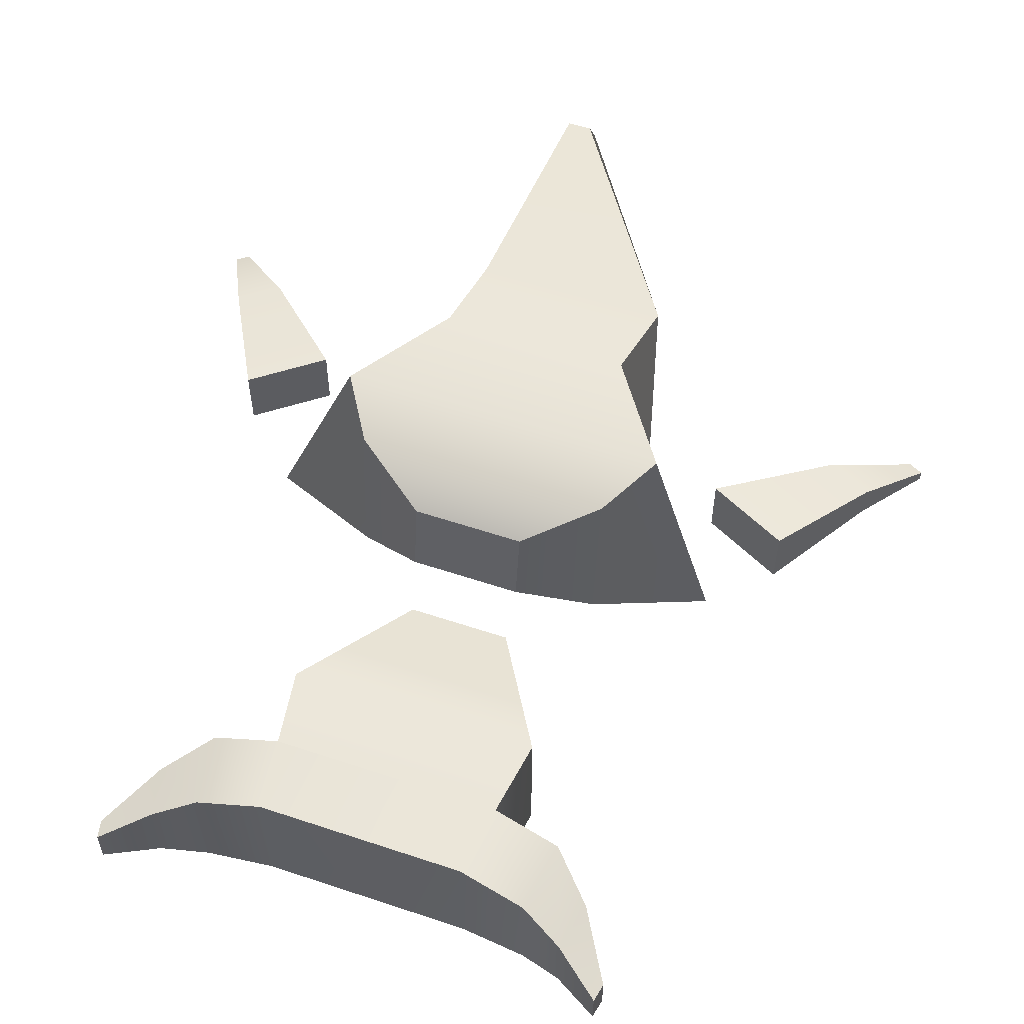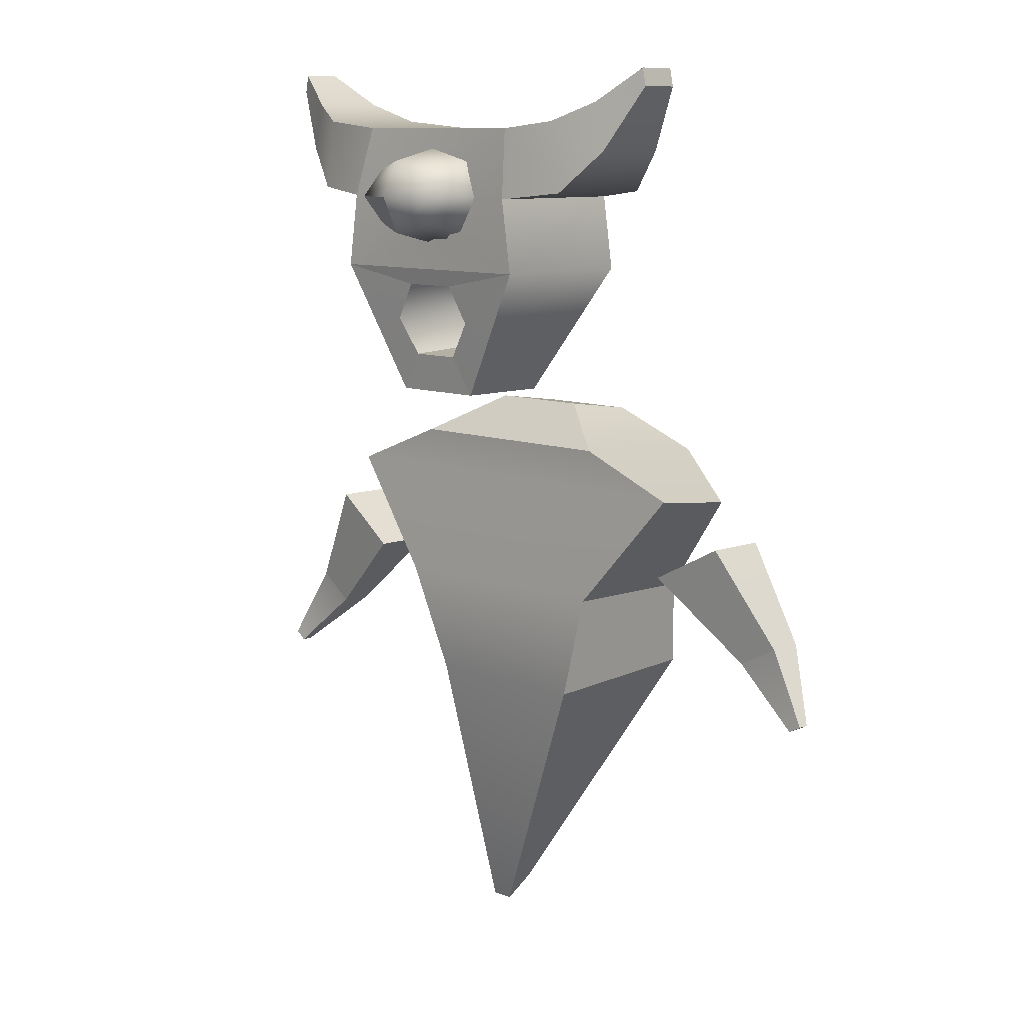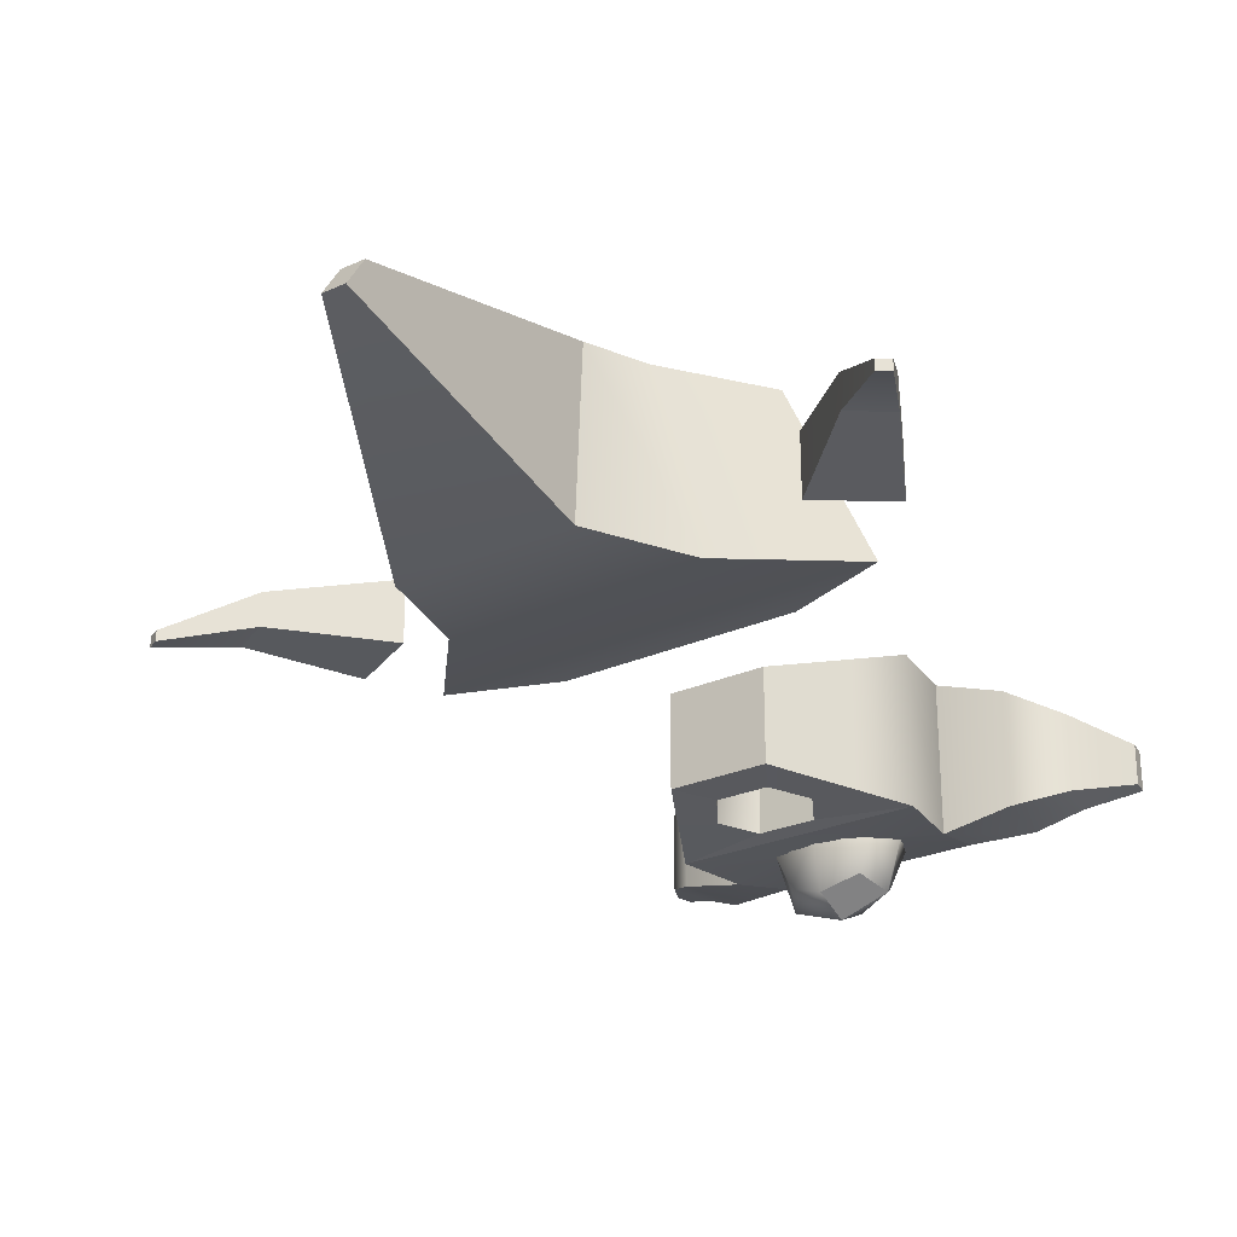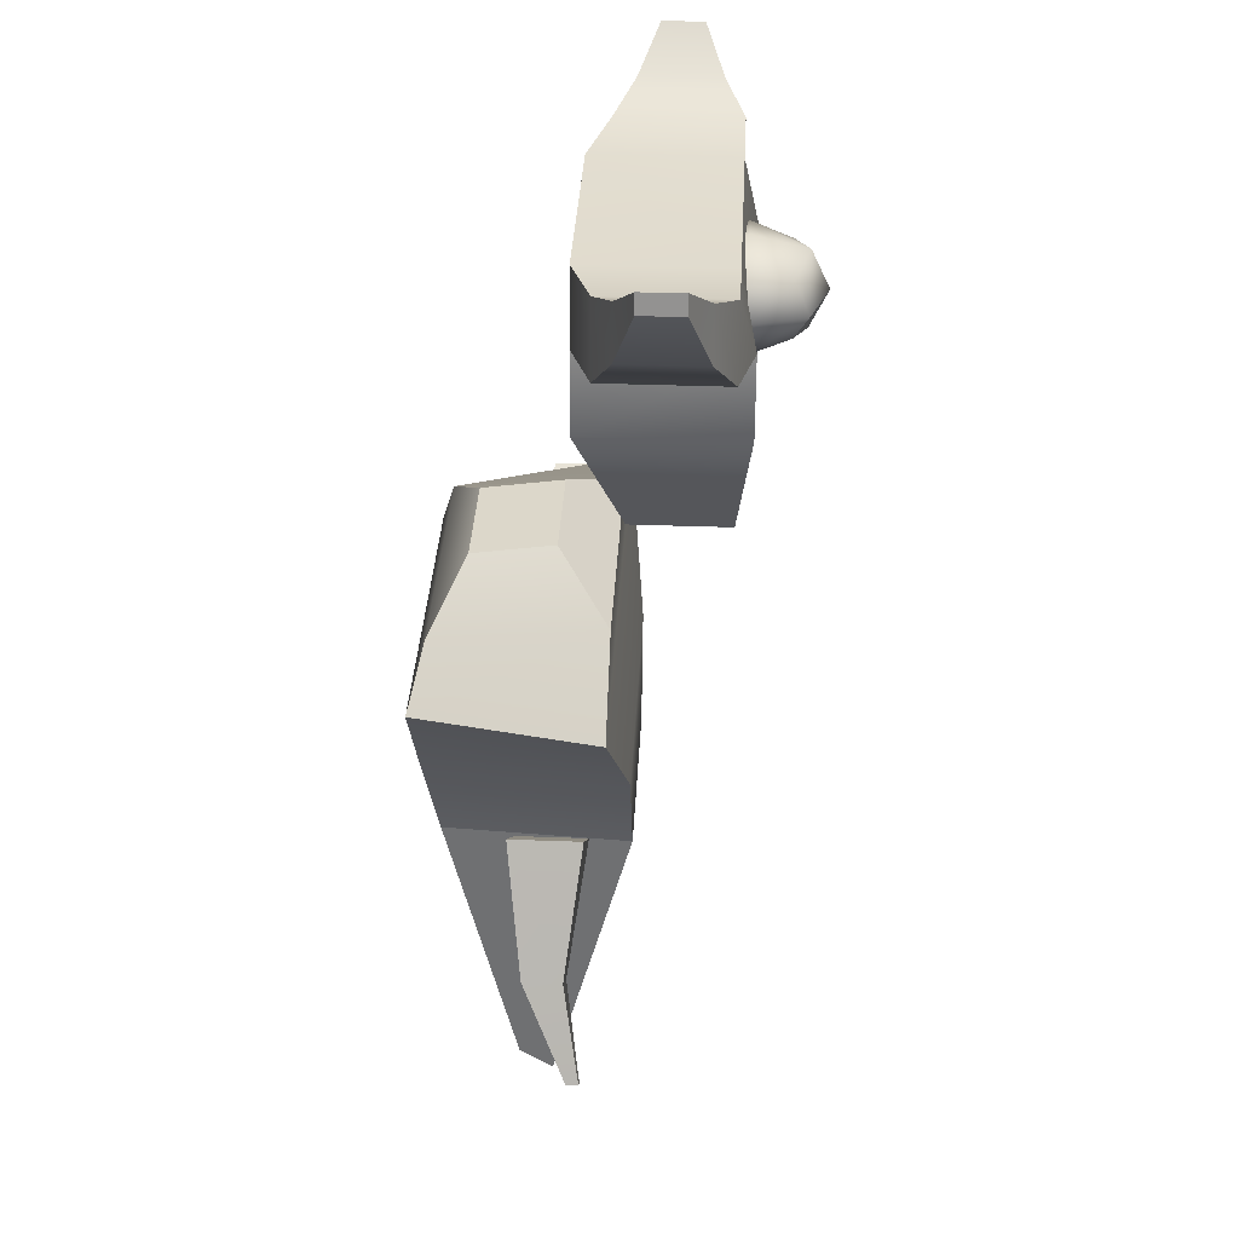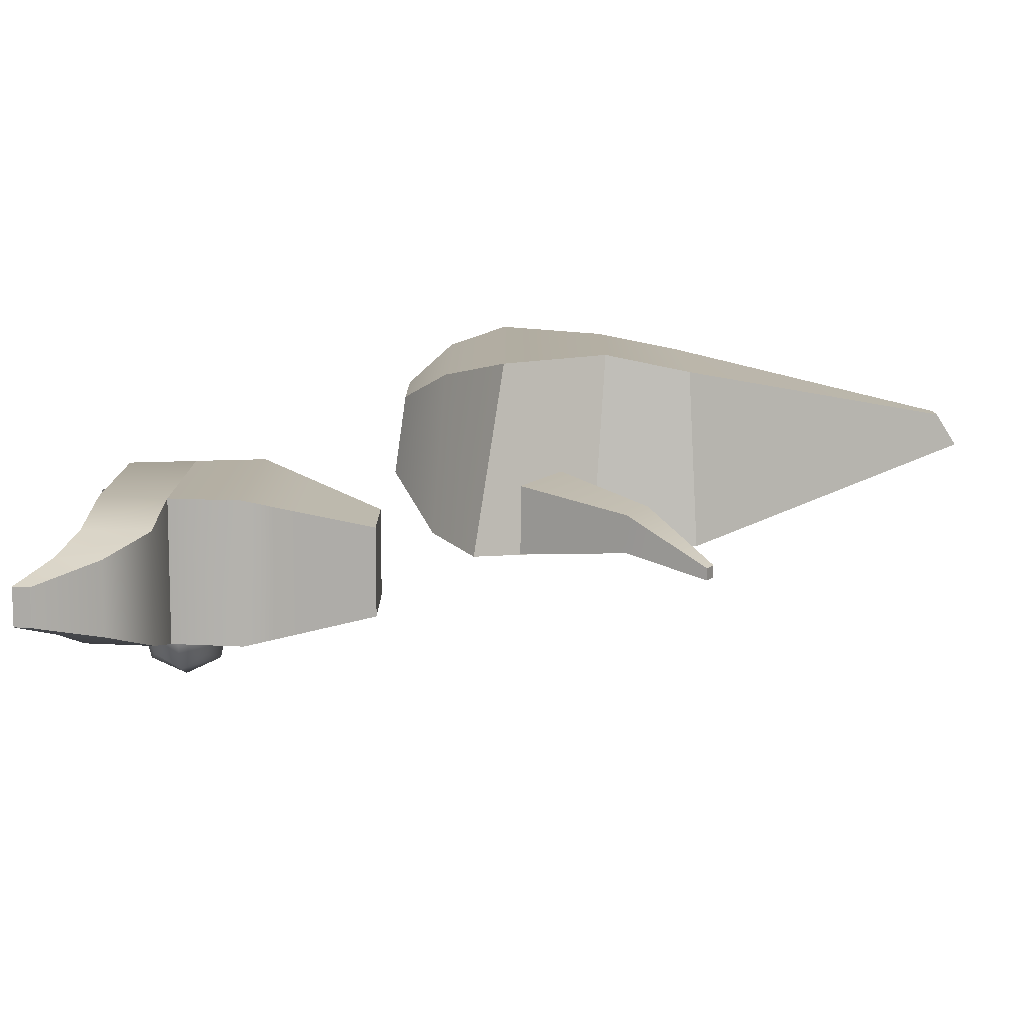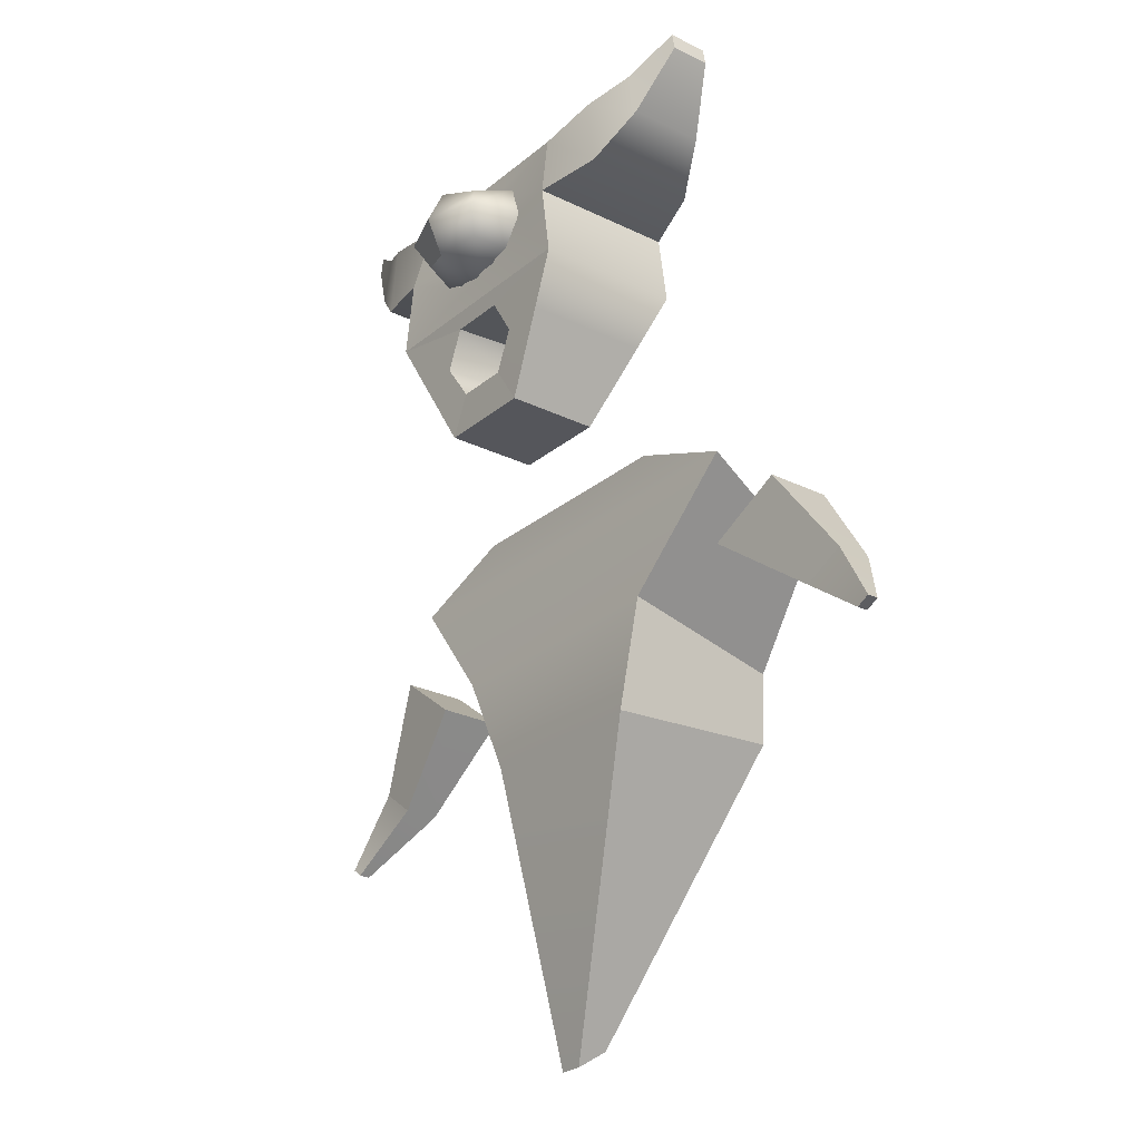
<metadata>
{"format":"obj","ext":"obj","renderer":"f3d","projection":"perspective","resolution":1024,"background":"white","views":[{"elev":57.1,"azim":-160.8,"up":"+Z"},{"elev":9.7,"azim":-134.5,"up":"+Y"},{"elev":-26.1,"azim":35.4,"up":"+Z"},{"elev":34.8,"azim":92.9,"up":"+Y"},{"elev":10.9,"azim":-90.1,"up":"+Z"},{"elev":-26.2,"azim":-127.8,"up":"+Y"}]}
</metadata>
<code>
g default
v 2.161 21.19 -13.27
v -2.161 21.19 -13.27
v 2.161 24.37 -13.27
v -2.161 24.37 -13.27
v 2.161 24.37 -8.858
v -2.161 24.37 -8.858
v 2.161 21.19 -8.858
v -2.161 21.19 -8.858
v 2.918 24.92 -11.06
v -2.918 22.78 -8.085
v 0 20.64 -8.085
v 2.918 22.78 -8.085
v -2.918 20.64 -11.06
v 2.918 20.64 -11.06
v 0 20.64 -14.04
v -2.918 22.78 -14.04
v 0 24.92 -14.04
v 2.918 22.78 -14.04
v -2.918 24.92 -11.06
v 0 24.92 -8.085
v 0 22.78 -15.04
v 0 25.64 -11.06
v 0 22.78 -7.092
v 0 19.92 -11.06
v -3.891 22.78 -11.06
v 3.891 22.78 -11.06
g cyclops:cyclopsbodycyclopsheadcyclopseye
f 1 15 21 18
f 15 2 16 21
f 21 16 4 17
f 18 21 17 3
f 3 17 22 9
f 17 4 19 22
f 22 19 6 20
f 9 22 20 5
f 5 20 23 12
f 20 6 10 23
f 23 10 8 11
f 12 23 11 7
f 7 11 24 14
f 11 8 13 24
f 24 13 2 15
f 14 24 15 1
f 2 13 25 16
f 13 8 10 25
f 25 10 6 19
f 16 25 19 4
f 7 14 26 12
f 14 1 18 26
f 26 18 3 9
f 12 26 9 5
g default
v -20.77 -3.422 -3.081
v -16.85 2.13 -3.935
v -18.3 -4.67 -3.081
v -12.31 -0.165 -3.935
v -18.3 -4.67 -1.041
v -12.31 -0.165 -0.1866
v -20.77 -3.422 -1.041
v -16.85 2.13 -0.1866
v -23.47 -7.448 -3.299
v -23.47 -7.448 -3.937
v -22.69 -7.838 -3.937
v -22.69 -7.838 -3.299
g cyclops:cyclopsbodycyclopsLarm
f 27 28 30 29
f 29 30 32 31
f 31 32 34 33
f 33 34 28 27
f 28 34 32 30
f 35 36 37 38
f 33 27 36 35
f 27 29 37 36
f 29 31 38 37
f 31 33 35 38
g default
v 18.1 -6.216 -3.081
v 13 -1.406 -3.935
v 20.24 -4.581 -3.081
v 16.92 1.599 -3.935
v 20.24 -4.581 -1.041
v 16.92 1.599 -0.1866
v 18.1 -6.216 -1.041
v 13 -1.406 -0.1866
v 21.85 -9.585 -3.299
v 21.85 -9.585 -3.937
v 22.51 -9.073 -3.937
v 22.51 -9.073 -3.299
g cyclops:cyclopsbodycyclopsRarm
f 39 40 42 41
f 41 42 44 43
f 43 44 46 45
f 45 46 40 39
f 40 46 44 42
f 47 48 49 50
f 45 39 48 47
f 39 41 49 48
f 41 43 50 49
f 43 45 47 50
g default
v 7.19 7.199 -4.721
v -7.19 7.199 -4.721
v -3.134 9.546 -1.822
v 3.134 9.546 -1.822
v -3.134 8.896 2.727
v 3.134 8.896 2.727
v -7.19 6.395 4.587
v 7.19 6.395 4.587
v 13.49 4.72 -4.803
v -13.49 4.72 -4.803
v 9.323 3.038 5.496
v -9.323 3.038 5.496
v 7.702 -2.092 -5.738
v -7.702 -2.092 -5.738
v 5.321 -2.886 5.496
v -5.321 -2.886 5.496
v 4.743 -8.298 -5.738
v -6.119 -8.298 -5.738
v 4.743 -7.741 4.587
v -6.119 -7.741 4.587
g polySurface5 cyclops:cyclopsbody
f 56 55 57 58
f 54 53 55 56
f 53 52 57 55
f 51 54 56 58
f 52 51 59 60
f 51 58 61 59
f 58 57 62 61
f 57 52 60 62
f 60 59 63 64
f 59 61 65 63
f 61 62 66 65
f 62 60 64 66
f 64 63 67 68
f 63 65 69 67
f 65 66 70 69
f 66 64 68 70
f 52 53 54 51
f 68 67 69 70
g default
v 4.743 -8.298 -5.738
v -6.119 -8.298 -5.738
v 4.743 -7.741 4.587
v -6.119 -7.741 4.587
v 4.779 -25.12 -1.211
v 3.371 -25.12 -1.211
v 4.779 -23.94 0.6666
v 3.371 -23.94 0.6666
g cyclops:cyclopsbody polySurface6
f 76 75 77 78
f 72 71 75 76
f 71 73 77 75
f 73 74 78 77
f 74 72 76 78
f 72 74 73 71
g default
v -5.909 26.85 -10.71
v -5.909 26.85 -2.789
v -6.532 22.73 -11.55
v -10.35 23.15 -10.71
v -10.35 23.15 -3.993
v -9.731 27.27 -3.993
v -9.731 27.27 -10.71
v -12.83 25.56 -9.592
v -12.83 25.56 -5.111
v -12.18 28.35 -5.111
v -12.18 28.35 -9.592
v -15.05 29.21 -8.511
v -15.05 29.21 -6.191
v -14.84 30.24 -6.191
v -14.84 30.24 -8.511
v -6.532 22.73 -2.789
g polySurface2 cyclops:cyclopsbodycyclopshead
f 90 91 92 93
f 81 94 83 82
f 94 80 84 83
f 80 79 85 84
f 79 81 82 85
f 82 83 87 86
f 83 84 88 87
f 84 85 89 88
f 85 82 86 89
f 86 87 91 90
f 87 88 92 91
f 88 89 93 92
f 89 86 90 93
f 80 94 81 79
g default
v 7.19 18.37 -11.55
v -7.19 18.37 -11.55
v -2.941 10.78 -10.74
v 2.941 10.78 -10.74
v 2.941 10.78 -5.252
v -2.941 10.78 -5.252
v -7.19 18.37 -2.789
v 7.19 18.37 -2.789
v 1.702 17.38 -11.36
v -1.702 17.38 -11.36
v 1.578 13.03 -10.93
v -1.578 13.03 -10.93
v 1.702 17.67 -5.84
v -1.702 17.67 -5.84
v 1.578 13.33 -5.405
v -1.578 13.33 -5.405
v 3.431 22.65 -11.2
v -3.431 22.61 -11.2
v -1.739 24.99 -10.92
v 1.692 25.02 -10.92
v 1.739 20.27 -11.48
v -1.692 20.25 -11.48
v 3.431 22.35 -8.681
v -3.431 22.31 -8.686
v -1.739 24.69 -8.402
v 1.692 24.72 -8.4
v 1.739 19.97 -8.965
v -1.692 19.95 -8.967
v -5.532 15.41 -11.23
v -2.967 15.19 -11.19
v -2.967 15.48 -5.67
v 2.967 15.48 -5.67
v 2.967 15.19 -11.19
v 5.532 15.41 -11.23
v 5.532 15.41 -3.751
v -5.532 15.41 -3.751
v -5.909 26.85 -10.71
v -5.909 26.85 -2.789
v -6.532 22.73 -11.55
v -6.532 22.73 -2.789
v 5.909 26.85 -2.789
v 5.909 26.85 -10.71
v 6.532 22.73 -11.55
v 6.532 22.73 -2.789
g cyclops:cyclopsbodycyclopshead polySurface3 polySurface1
f 117 118 119 120
f 136 131 132 135
f 135 132 134 138
f 99 100 97 98
f 130 123 97 100
f 125 126 109 110
f 128 129 99 98
f 121 122 118 117
f 96 101 134 133
f 102 95 137 138
f 138 134 101 102
f 129 130 100 99
f 96 95 103 104
f 127 128 98 105
f 98 97 106 105
f 97 123 124 106
f 104 103 107 108
f 126 127 105 109
f 105 106 110 109
f 106 124 125 110
f 133 131 113 112
f 131 136 114 113
f 136 137 111 114
f 95 96 116 115
f 96 133 112 116
f 137 95 115 111
f 112 113 119 118
f 113 114 120 119
f 114 111 117 120
f 115 116 122 121
f 116 112 118 122
f 111 115 121 117
f 124 123 96 104
f 125 124 104 108
f 108 107 126 125
f 103 127 126 107
f 95 128 127 103
f 95 102 129 128
f 102 101 130 129
f 101 96 123 130
f 132 131 133 134
f 136 135 138 137
g default
v 5.909 26.85 -10.71
v 5.909 26.85 -2.789
v 6.532 22.73 -11.55
v 10.35 23.15 -3.993
v 10.35 23.15 -10.71
v 9.731 27.27 -10.71
v 9.731 27.27 -3.993
v 12.83 25.56 -5.111
v 12.83 25.56 -9.592
v 12.18 28.35 -9.592
v 12.18 28.35 -5.111
v 15.05 29.21 -6.191
v 15.05 29.21 -8.511
v 14.84 30.24 -8.511
v 14.84 30.24 -6.191
v 6.532 22.73 -2.789
g cyclops:cyclopsbodycyclopshead polySurface1 polySurface4
f 150 151 152 153
f 154 141 143 142
f 141 139 144 143
f 139 140 145 144
f 140 154 142 145
f 142 143 147 146
f 143 144 148 147
f 144 145 149 148
f 145 142 146 149
f 146 147 151 150
f 147 148 152 151
f 148 149 153 152
f 149 146 150 153
f 139 141 154 140

</code>
